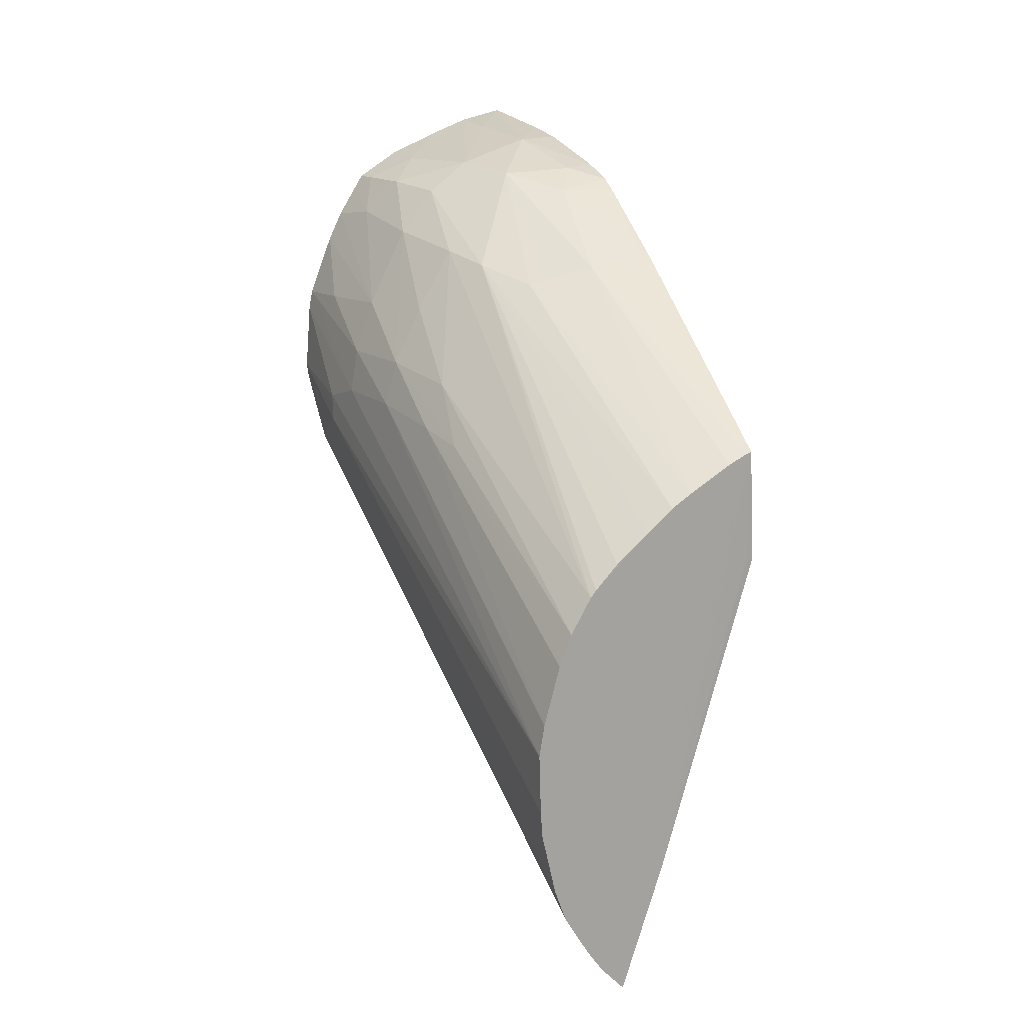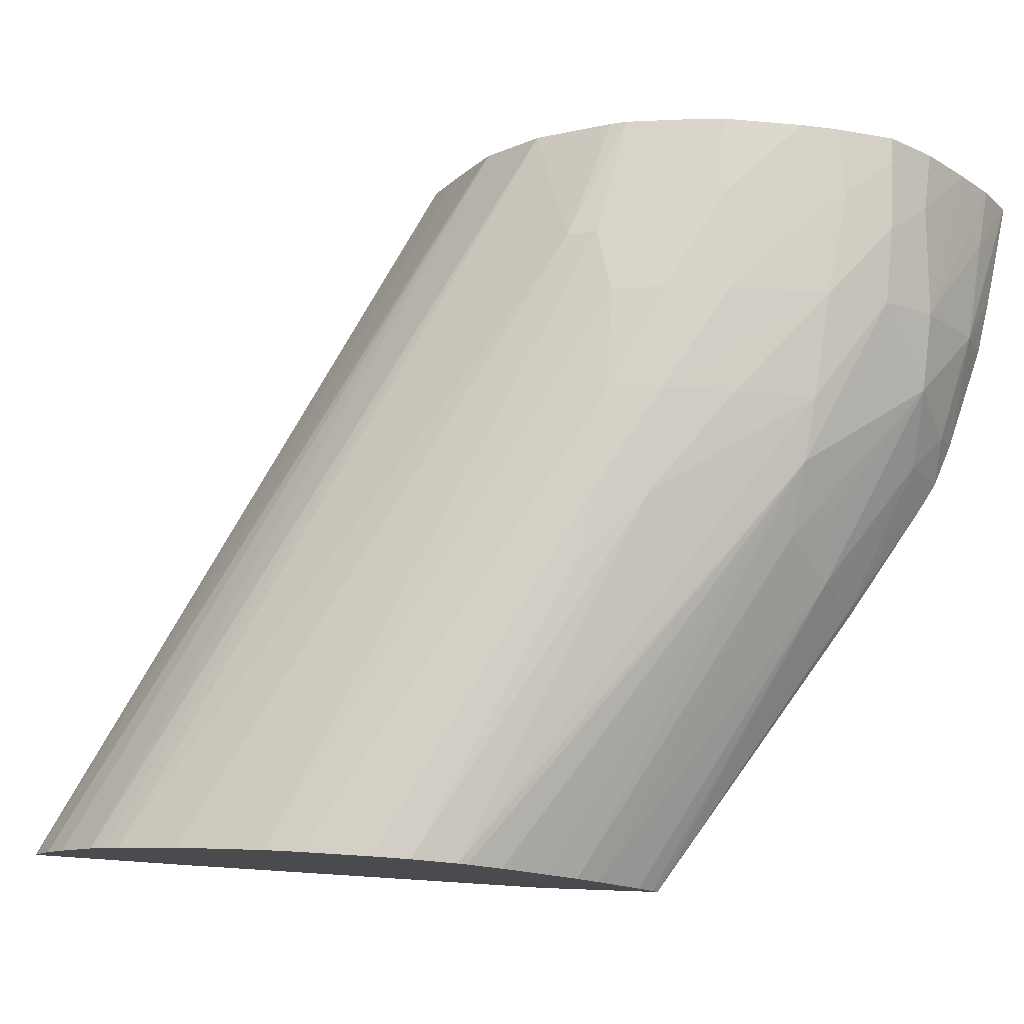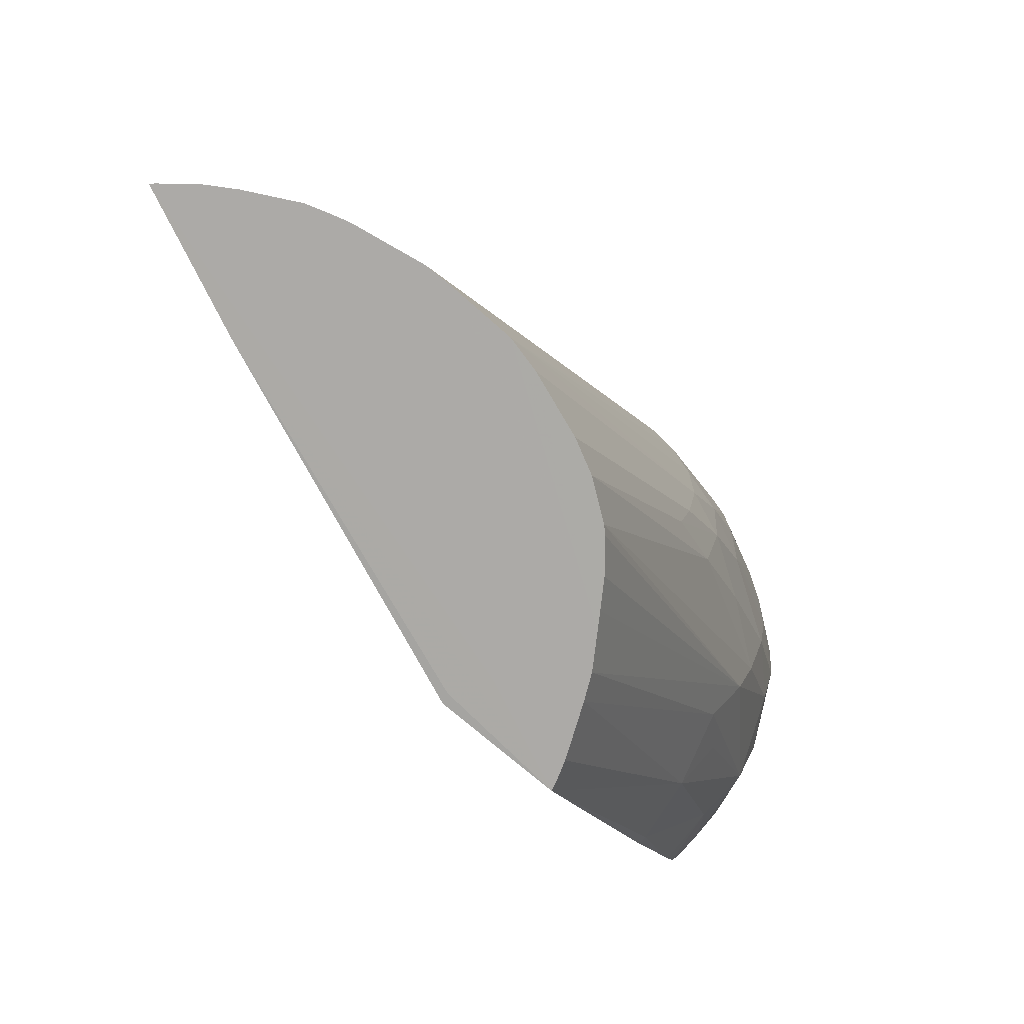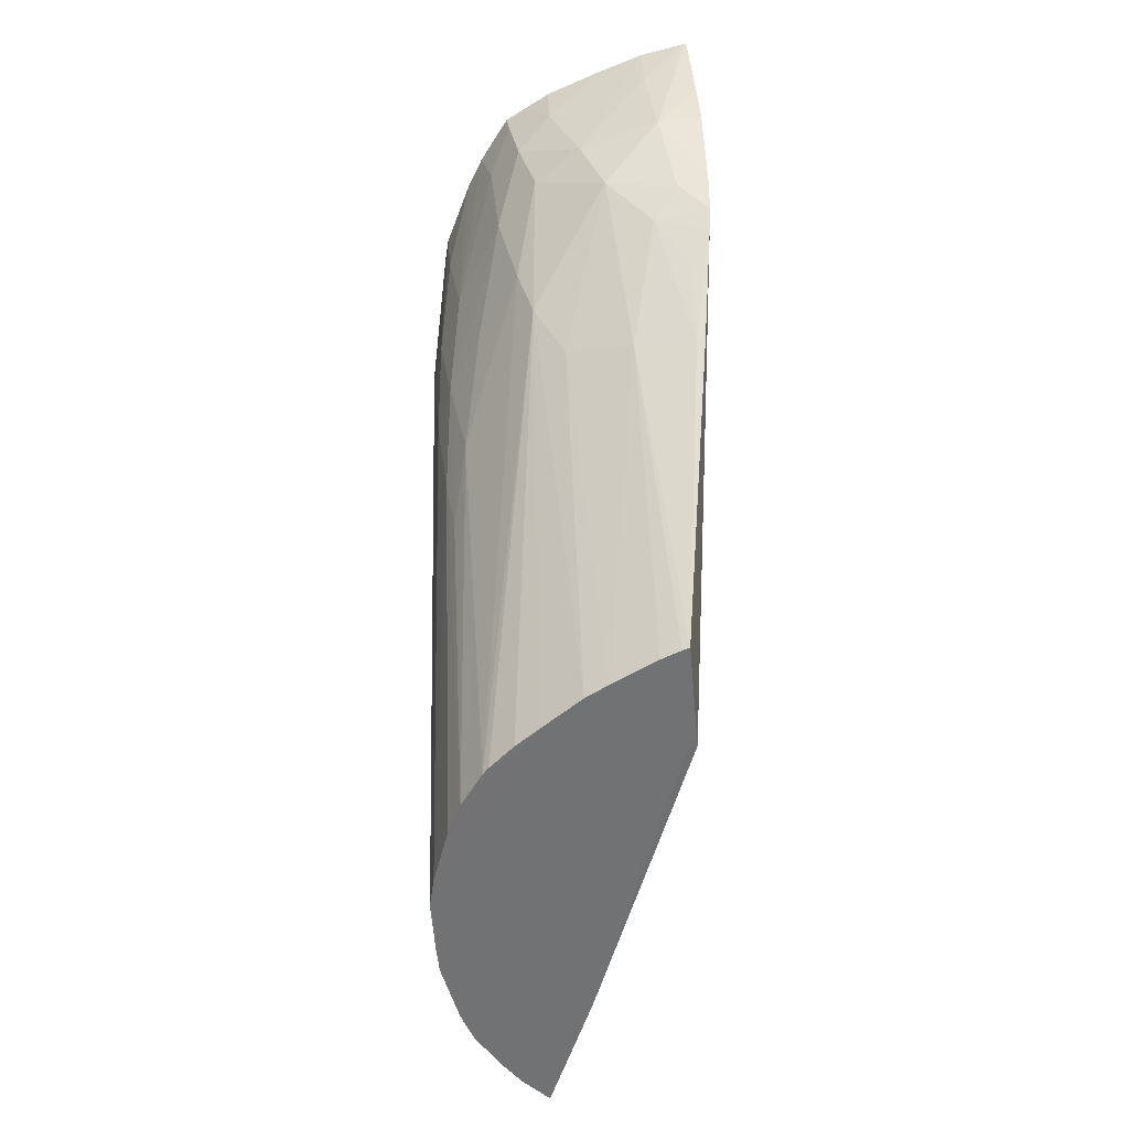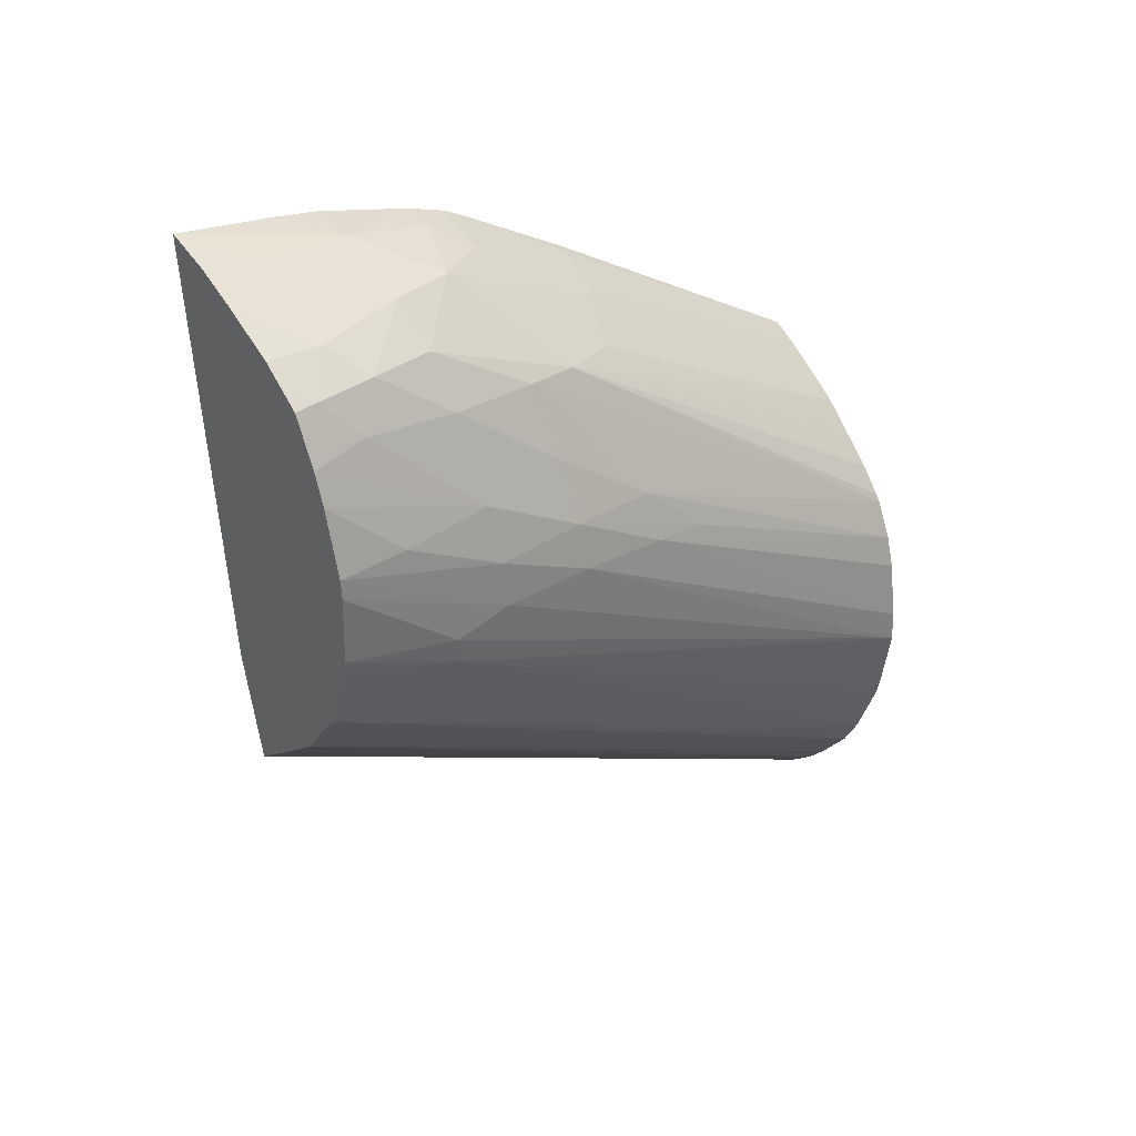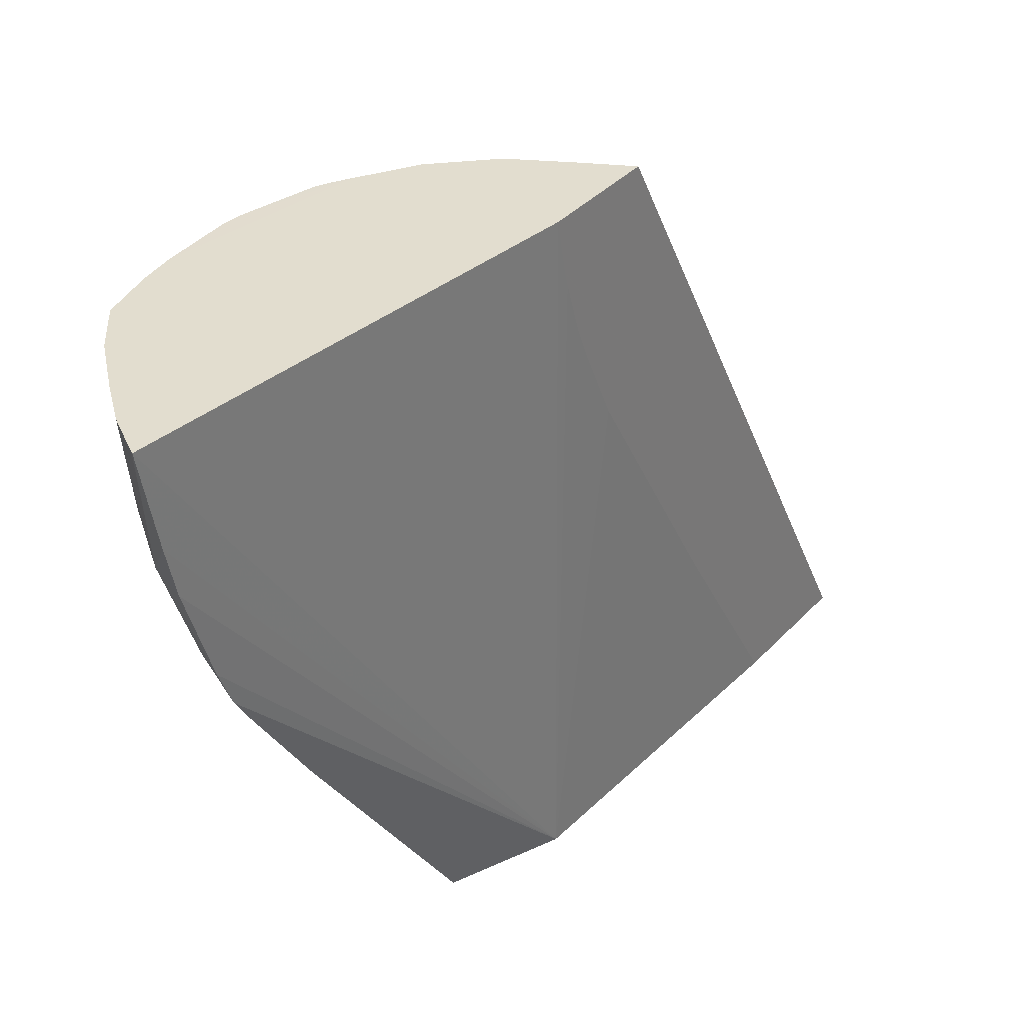
<metadata>
{"format":"obj","ext":"obj","renderer":"f3d","projection":"perspective","resolution":1024,"background":"white","views":[{"elev":11.8,"azim":-31.3,"up":"+Z"},{"elev":-14.5,"azim":-72.8,"up":"+Y"},{"elev":-73.4,"azim":-135.3,"up":"+Y"},{"elev":30.9,"azim":-6.8,"up":"+Z"},{"elev":41.7,"azim":-128.7,"up":"+Z"},{"elev":33.5,"azim":55.7,"up":"+Y"}]}
</metadata>
<code>
v -0.002295 0.1434 0.05867
v -0.002431 0.1434 0.05856
v -0.002663 0.1434 0.05837
v -0.00291 0.1434 0.05813
v -0.002968 0.1435 0.05805
v -0.003185 0.1435 0.05769
v -0.00331 0.1435 0.05736
v -0.003464 0.1435 0.05675
v -0.003509 0.1436 0.05642
v -0.003463 0.1436 0.05579
v -0.003432 0.1436 0.05551
v -0.003241 0.1437 0.05484
v -0.00316 0.1437 0.05465
v -0.003088 0.1437 0.05449
v -0.002793 0.1437 0.05404
v -0.00259 0.1437 0.05378
v -0.002336 0.1438 0.05353
v -0.002302 0.1438 0.0535
v -0.001367 0.1434 0.05837
v -0.00201 0.1434 0.05889
v -0.002066 0.1472 0.06113
v -0.002169 0.1477 0.06126
v -0.002818 0.1468 0.05982
v -0.002995 0.1462 0.05921
v -0.00303 0.1468 0.05934
v -0.003045 0.1477 0.0595
v -0.002984 0.1493 0.05931
v -0.002984 0.1493 0.05911
v -0.003013 0.1487 0.05954
v -0.002984 0.1493 0.0594
v -0.002508 0.1505 0.05868
v -0.002453 0.1505 0.05859
v -0.002131 0.1506 0.05806
v -0.002098 0.1506 0.05802
v -0.001614 0.1506 0.05756
v -0.001218 0.1506 0.0572
v -0.001869 0.1437 0.05485
v -0.001034 0.1433 0.05941
v -0.001785 0.1434 0.05903
v -0.001806 0.1465 0.06094
v -0.001218 0.148 0.06214
v -0.001876 0.1487 0.06192
v -0.002275 0.1487 0.06144
v -0.002581 0.1477 0.06059
v -0.002902 0.1477 0.05998
v -0.00293 0.1487 0.06002
v -0.002775 0.1505 0.05964
v -0.002746 0.1505 0.05948
v -0.00269 0.1505 0.0593
v -0.002712 0.1504 0.06059
v -0.002745 0.1504 0.06039
v -0.00269 0.1505 0.0593
v -0.0008533 0.1505 0.05833
v -0.001651 0.1449 0.05559
v -0.0009137 0.1434 0.05823
v -0.001009 0.1434 0.05818
v -0.0004826 0.146 0.06125
v -0.0005664 0.146 0.06124
v -0.001166 0.1462 0.06114
v -0.001109 0.1433 0.05938
v -0.001307 0.1434 0.05929
v -0.001503 0.1468 0.06129
v -0.0008036 0.1474 0.06196
v -0.0005165 0.1477 0.0622
v -0.0005664 0.1487 0.06253
v -0.001395 0.1487 0.06226
v -0.001981 0.1494 0.06201
v -0.002257 0.1497 0.06164
v -0.002715 0.1487 0.06059
v -0.002746 0.1497 0.06059
v -0.002465 0.1503 0.06127
v -0.001325 0.1505 0.05886
v -0.002316 0.1503 0.06158
v -0.002115 0.1503 0.06191
v -0.002025 0.1503 0.06205
v -0.001824 0.1503 0.06218
v -0.001559 0.1503 0.06234
v -0.0009792 0.1502 0.06259
v -0.0005218 0.1502 0.06276
v -4.511e-05 0.1502 0.06287
v -2.215e-05 0.1502 0.06288
v -0.0008772 0.15 0.05823
v -0.001522 0.1456 0.05602
v -0.001486 0.1458 0.05614
v -0.001062 0.1483 0.05758
v -0.0009672 0.149 0.05791
v -0.0009281 0.1494 0.05804
v -0.0008874 0.1499 0.05819
v -0.0008778 0.15 0.05823
v -7.141e-05 0.1492 0.06268
v -0.0001016 0.1487 0.06256
v -0.0001889 0.1477 0.06224
v -0.0002341 0.1473 0.06208
v -0.0002719 0.1471 0.06196
v -0.0005166 0.1469 0.06174
v -0.0005663 0.1497 0.06268
v -0.001607 0.1497 0.06228
v -0.002019 0.15 0.06205
f 1 2 3
f 1 3 4
f 1 4 5
f 1 5 6
f 1 6 7
f 1 7 8
f 1 8 9
f 1 9 10
f 1 10 11
f 1 11 12
f 1 12 13
f 1 13 14
f 1 14 15
f 1 15 16
f 1 16 17
f 1 17 18
f 1 18 19
f 1 19 38
f 1 38 60
f 1 60 61
f 1 61 39
f 1 39 20
f 1 20 21
f 1 21 2
f 2 21 3
f 3 21 4
f 4 21 5
f 5 21 22
f 5 22 23
f 5 23 6
f 6 23 24
f 6 24 25
f 6 25 7
f 7 25 8
f 8 25 26
f 8 26 9
f 9 27 28
f 9 28 10
f 9 26 29
f 9 29 30
f 9 30 27
f 10 28 11
f 11 28 12
f 12 28 31
f 12 31 13
f 13 31 14
f 14 31 32
f 14 32 33
f 14 33 15
f 15 33 16
f 16 33 34
f 16 34 17
f 17 34 35
f 17 35 36
f 17 36 18
f 18 37 38
f 18 38 19
f 18 36 53
f 18 53 82
f 18 82 89
f 18 89 88
f 18 88 87
f 18 87 86
f 18 86 85
f 18 85 84
f 18 84 83
f 18 83 54
f 18 54 37
f 20 39 40
f 20 40 21
f 21 40 41
f 21 41 42
f 21 42 22
f 22 42 43
f 22 43 44
f 22 44 23
f 23 44 45
f 23 45 24
f 24 45 25
f 25 45 26
f 26 45 46
f 26 46 29
f 27 30 47
f 27 47 28
f 28 47 48
f 28 48 49
f 28 49 31
f 29 46 50
f 29 50 51
f 29 51 30
f 30 51 47
f 31 49 52
f 31 52 72
f 31 72 53
f 31 53 36
f 31 36 35
f 31 35 34
f 31 34 33
f 31 33 32
f 37 54 55
f 37 55 56
f 37 56 38
f 38 57 58
f 38 58 59
f 38 59 60
f 38 56 55
f 38 55 57
f 39 61 59
f 39 59 40
f 40 59 62
f 40 62 41
f 41 63 64
f 41 64 65
f 41 65 66
f 41 66 42
f 41 62 59
f 41 59 63
f 42 66 67
f 42 67 43
f 43 67 68
f 43 68 69
f 43 69 45
f 43 45 44
f 45 69 46
f 46 69 70
f 46 70 50
f 47 52 48
f 47 51 52
f 48 52 49
f 50 70 71
f 50 71 52
f 50 52 51
f 52 71 73
f 52 73 74
f 52 74 75
f 52 75 76
f 52 76 77
f 52 77 78
f 52 78 79
f 52 79 80
f 52 80 81
f 52 81 72
f 53 55 82
f 53 72 81
f 53 81 55
f 54 83 55
f 55 83 84
f 55 84 85
f 55 85 86
f 55 86 87
f 55 87 88
f 55 88 89
f 55 89 82
f 55 81 90
f 55 90 91
f 55 91 92
f 55 92 93
f 55 93 94
f 55 94 57
f 57 94 58
f 58 94 95
f 58 95 63
f 58 63 59
f 59 61 60
f 63 94 93
f 63 93 64
f 63 95 94
f 64 93 92
f 64 92 65
f 65 96 66
f 65 92 91
f 65 91 90
f 65 90 81
f 65 81 80
f 65 80 96
f 66 96 79
f 66 79 78
f 66 78 97
f 66 97 67
f 67 97 98
f 67 98 68
f 68 73 69
f 68 98 74
f 68 74 73
f 69 71 70
f 69 73 71
f 74 98 75
f 75 98 76
f 76 98 97
f 76 97 77
f 77 97 78
f 79 96 80

</code>
